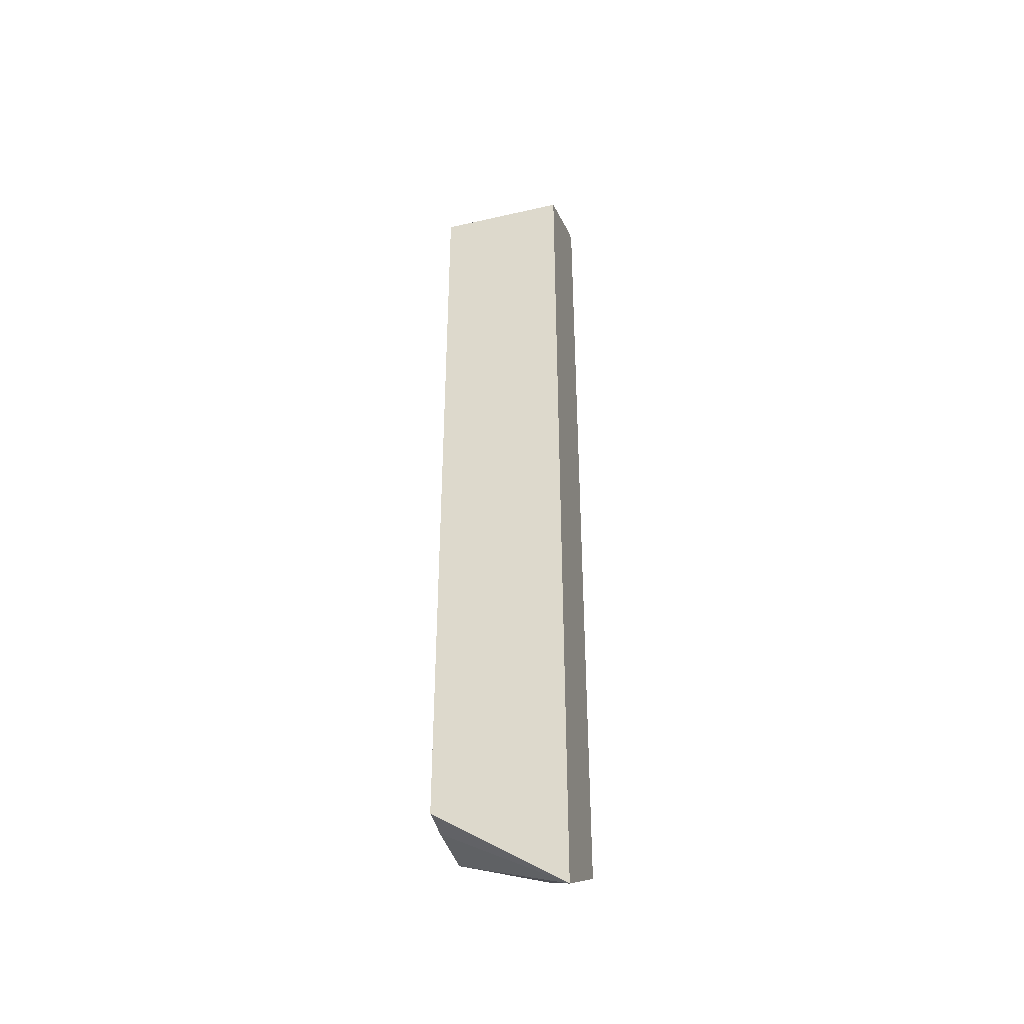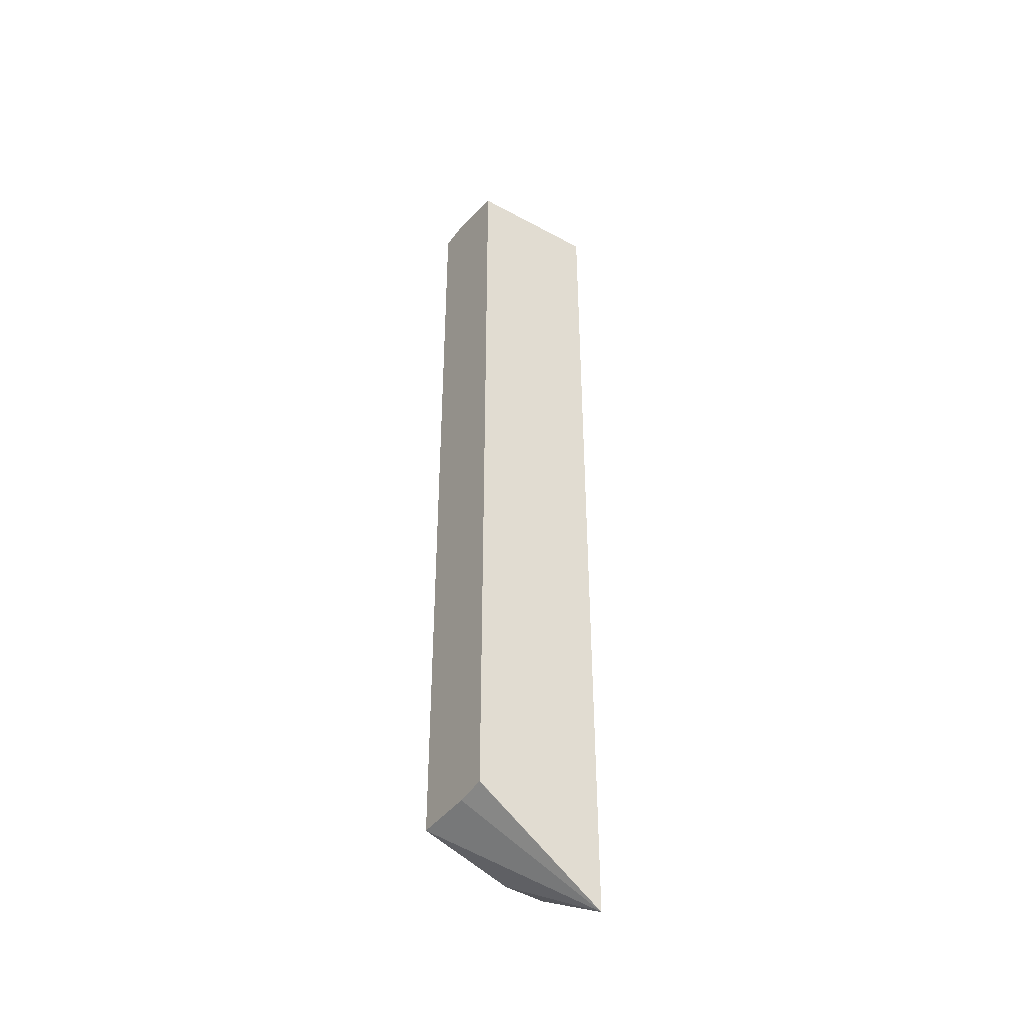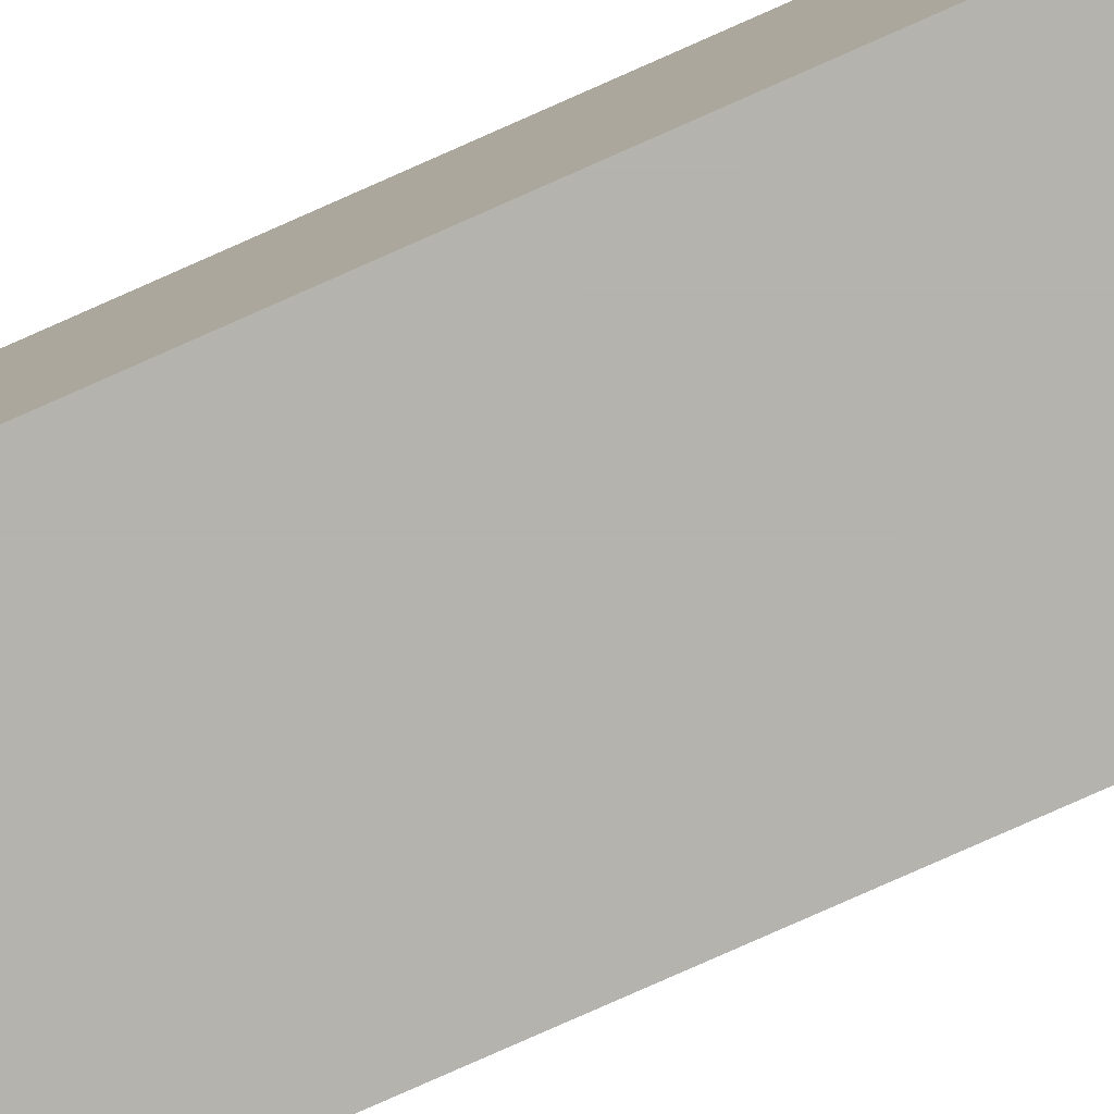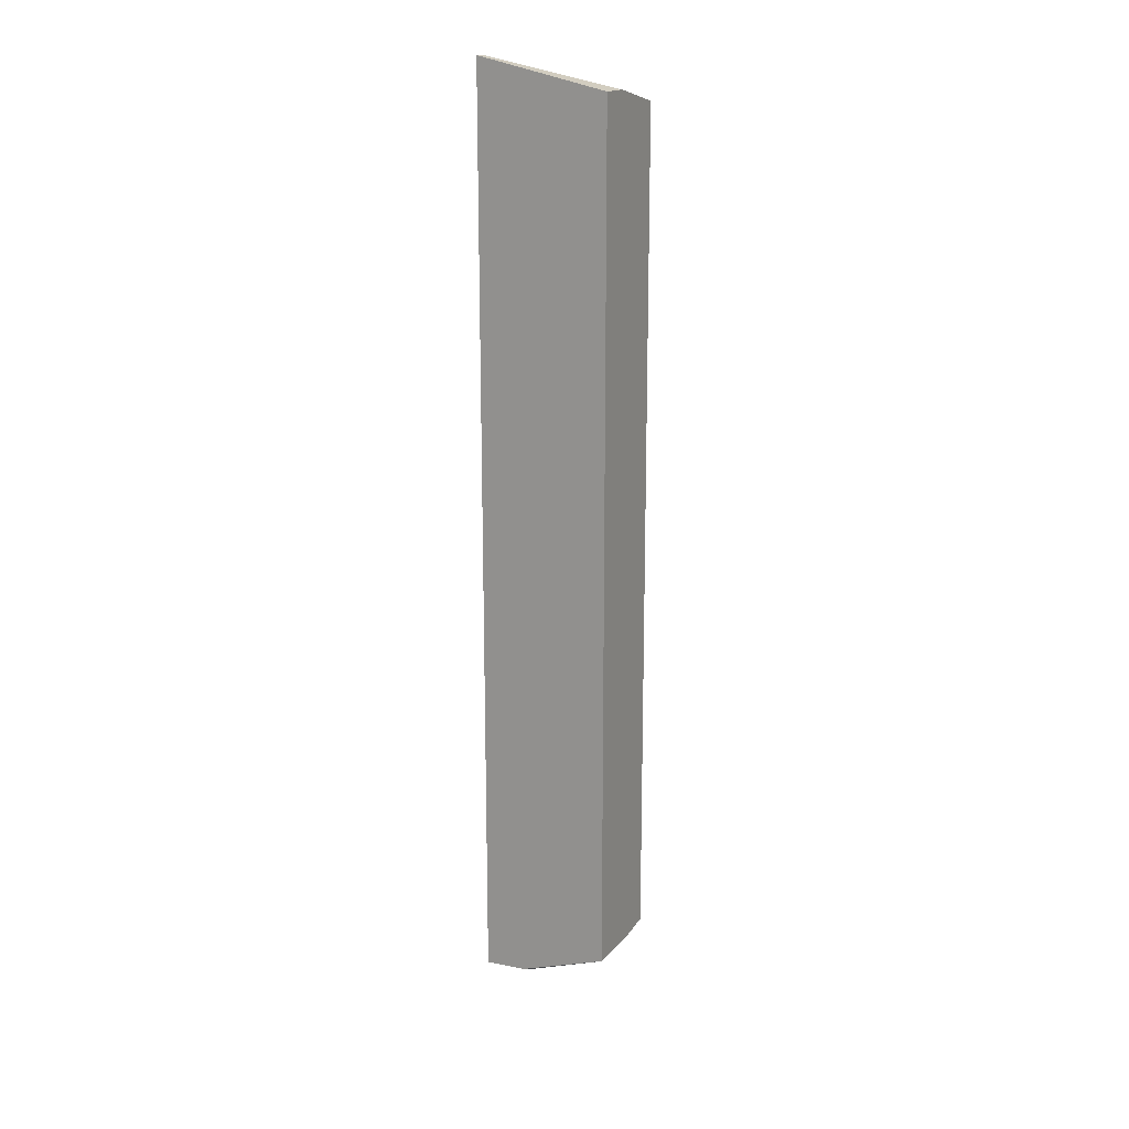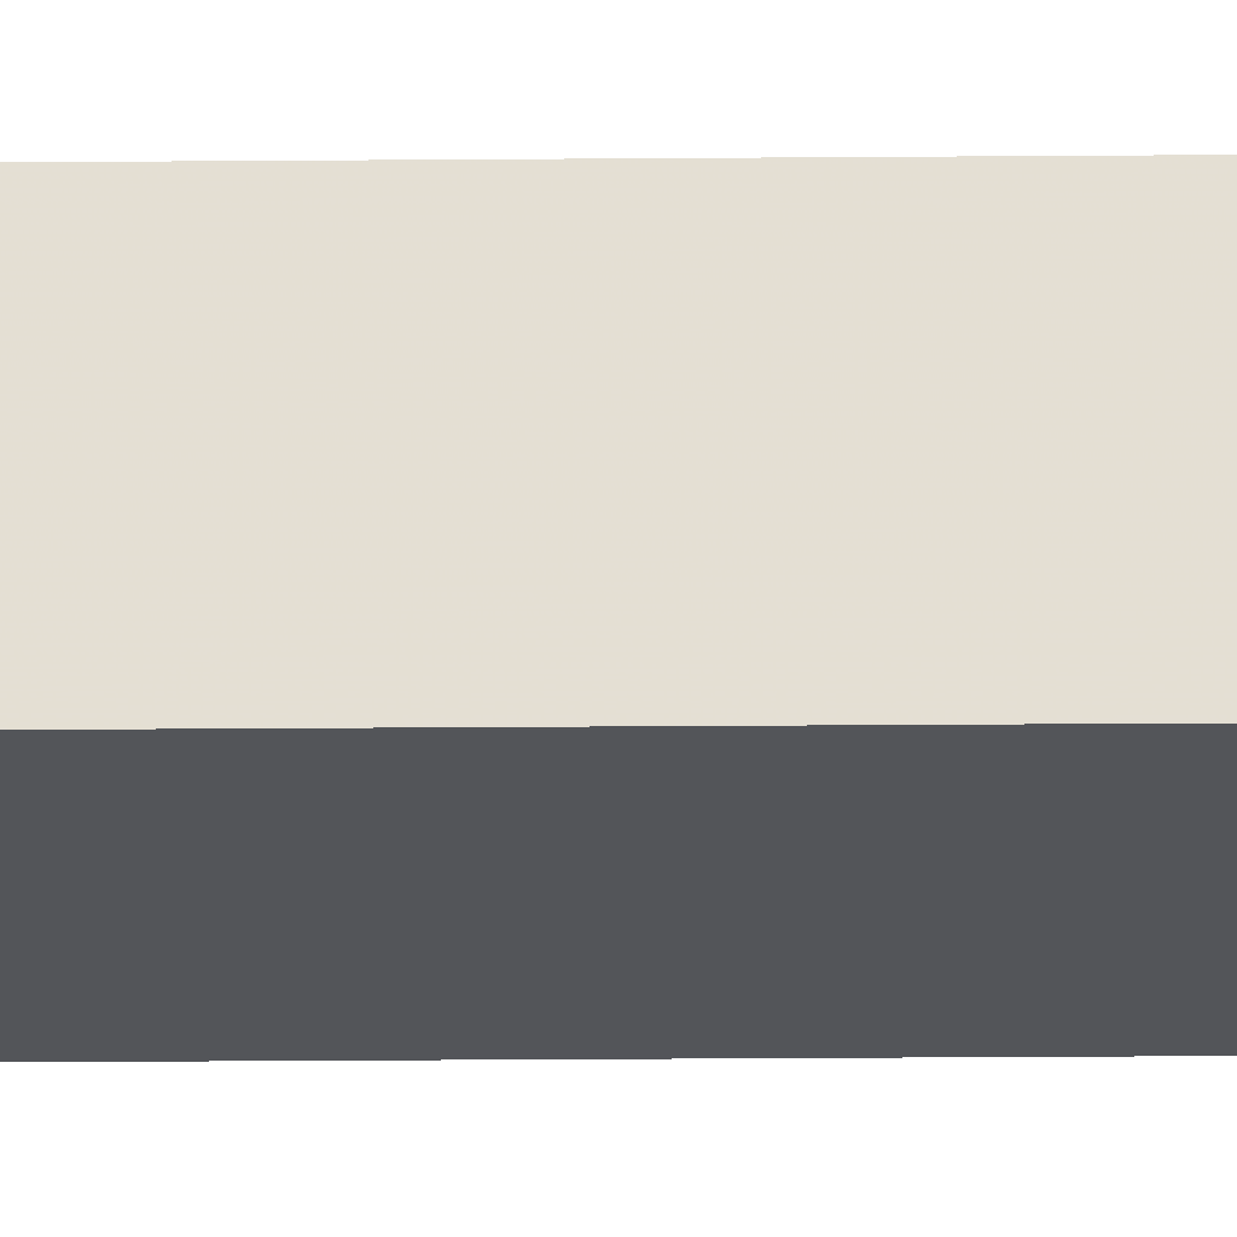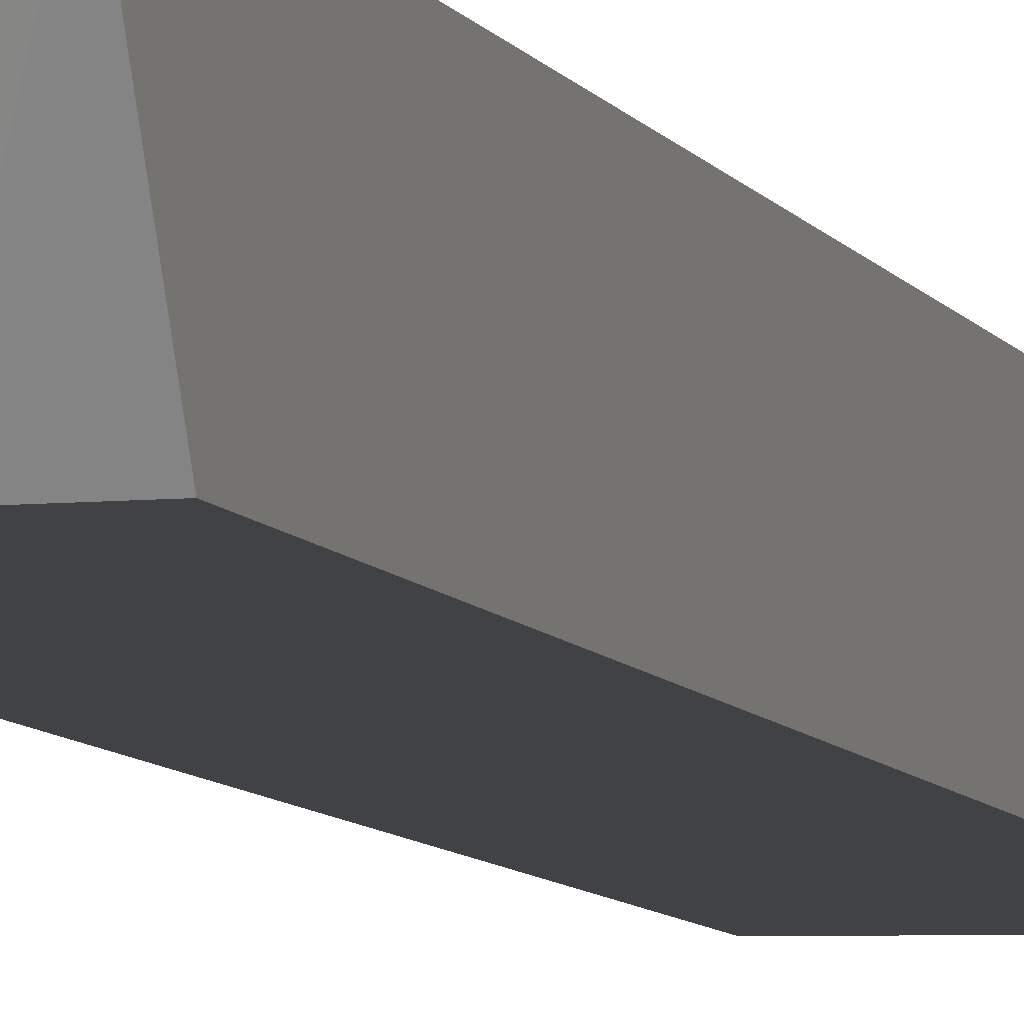
<metadata>
{"format":"obj","ext":"obj","renderer":"f3d","projection":"perspective","resolution":1024,"background":"white","views":[{"elev":-41.0,"azim":-164.4,"up":"+Z"},{"elev":-41.9,"azim":146.7,"up":"+Z"},{"elev":-79.9,"azim":-66.1,"up":"+Y"},{"elev":17.3,"azim":26.8,"up":"+Z"},{"elev":-24.0,"azim":-89.2,"up":"+Y"},{"elev":-6.4,"azim":-165.4,"up":"+Y"}]}
</metadata>
<code>
v -0.004092 0.3329 0.5578
v -0.1314 0.313 0.5854
v -0.004092 0.3027 0.5578
v -0.004092 0.3933 0.5447
v -0.1314 0.3027 0.5854
v -0.09095 0.3933 0.5448
v -0.1314 0.3933 0.5448
v -0.004092 0.3027 -0.2723
v -0.004092 0.3933 -0.2685
v -0.1314 0.3027 -0.3049
v -0.1314 0.3933 -0.358
v -0.09079 0.3027 -0.3026
v -0.004092 0.3632 -0.2723
v -0.004092 0.3931 -0.2686
f 3 10 12
f 3 12 8
f 4 9 11
f 4 11 7
f 4 7 6
f 9 14 11
f 8 11 13
f 10 11 12
f 11 14 13
f 3 5 10
f 8 12 11
f 2 10 5
f 1 9 4
f 2 7 11
f 2 11 10
f 1 5 3
f 1 3 8
f 1 8 13
f 1 13 14
f 1 2 5
f 1 4 2
f 2 4 6
f 2 6 7
f 1 14 9

</code>
